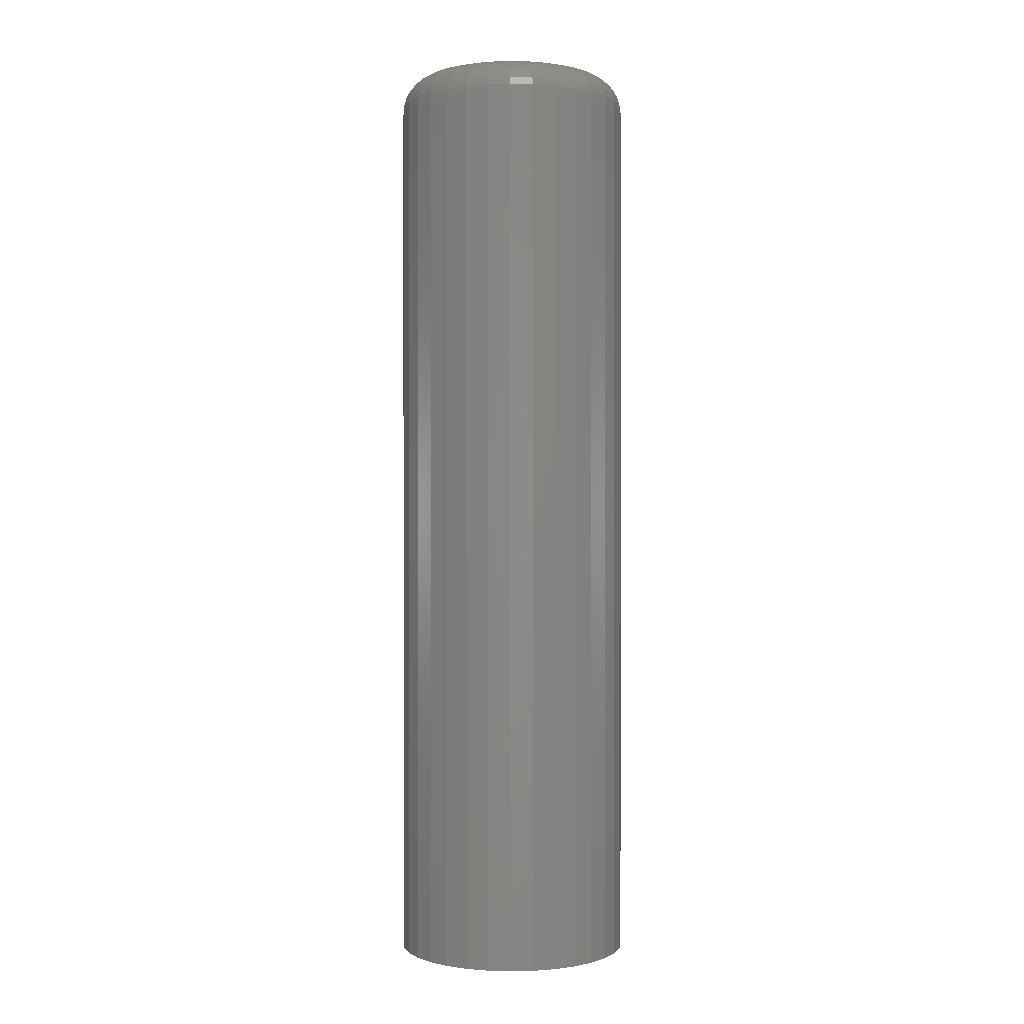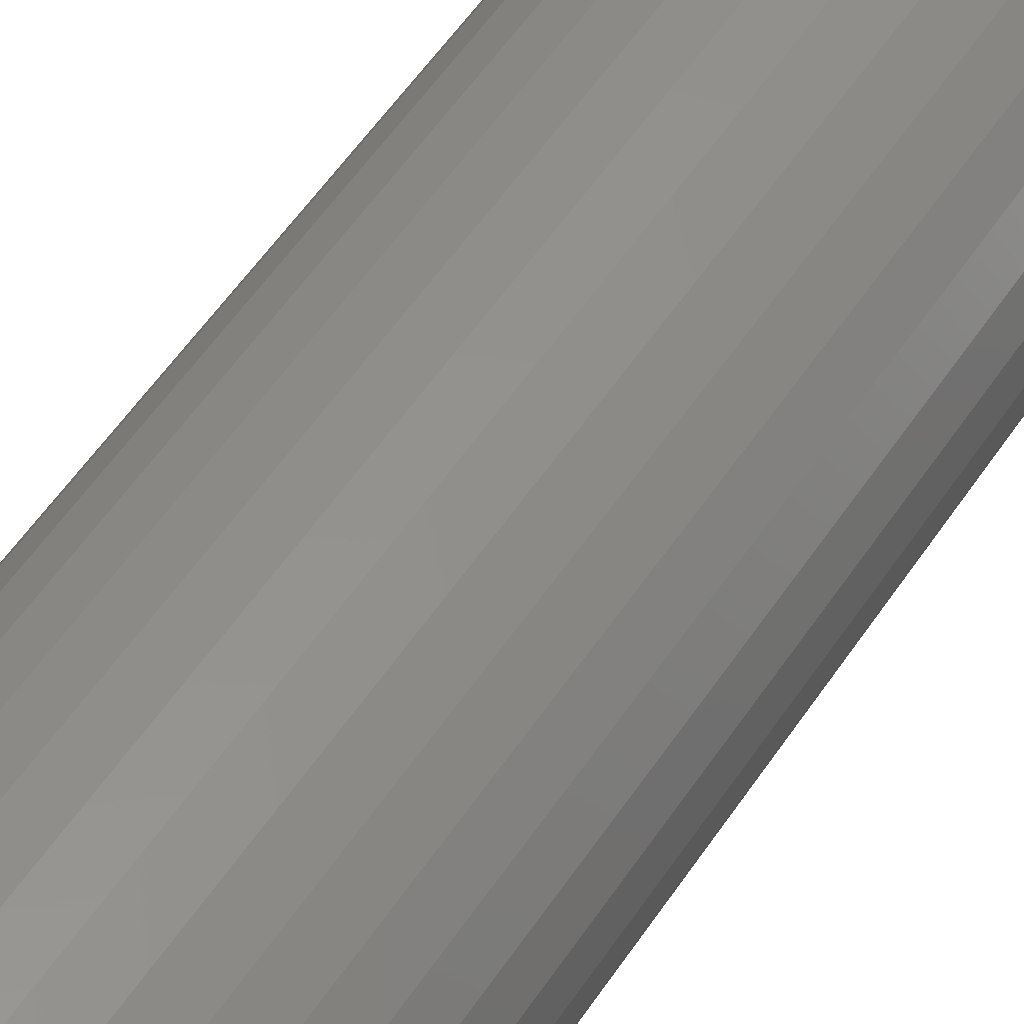
<metadata>
{"format":"stl","ext":"stl","renderer":"f3d","projection":"perspective","resolution":1024,"background":"white","views":[{"elev":0.4,"azim":-179.2,"up":"+Y"},{"elev":52.2,"azim":32.1,"up":"+Z"}]}
</metadata>
<code>
# stl→obj: 320 verts, 636 faces
v 0.005592 8.984e-18 0.06316
v 0.01791 9.668e-18 0.06194
v -0.006729 8.3e-18 0.06194
v -0.01858 7.642e-18 0.05835
v 0.02976 1.033e-17 0.05835
v -0.0295 7.036e-18 0.05251
v 0.04068 1.093e-17 0.05251
v -0.03907 6.505e-18 0.04466
v 0.05025 1.146e-17 0.04466
v -0.04692 6.069e-18 0.03509
v 0.05811 1.19e-17 0.03509
v 0.05025 1.146e-17 -0.04466
v -0.03907 6.505e-18 -0.04466
v 0.05811 1.19e-17 -0.03509
v -0.0295 7.036e-18 -0.05251
v 0.04068 1.093e-17 -0.05251
v -0.01858 7.642e-18 -0.05835
v 0.02976 1.033e-17 -0.05835
v -0.006729 8.3e-18 -0.06194
v 0.01791 9.668e-18 -0.06194
v 0.005592 8.984e-18 -0.06316
v -0.04692 6.069e-18 -0.03509
v -0.05276 5.745e-18 -0.02417
v 0.06394 1.222e-17 -0.02417
v -0.05635 5.545e-18 -0.01232
v 0.06754 1.242e-17 -0.01232
v -0.05757 5.478e-18 -5.752e-17
v 0.06875 1.249e-17 -3.236e-17
v -0.05635 5.545e-18 0.01232
v 0.06754 1.242e-17 0.01232
v -0.05276 5.745e-18 0.02417
v 0.06394 1.222e-17 0.02417
v 0.1 -0.03125 -1.227e-16
v 0.1 -0.75 -1.569e-17
v 0.09819 -0.03125 -0.01842
v 0.09819 -0.75 -0.01842
v 0.09281 -0.03125 -0.03613
v 0.09281 -0.75 -0.03613
v 0.08409 -0.03125 -0.05245
v 0.08409 -0.75 -0.05245
v 0.07235 -0.03125 -0.06676
v 0.07235 -0.75 -0.06676
v 0.05804 -0.03125 -0.0785
v 0.05804 -0.75 -0.0785
v 0.04172 -0.03125 -0.08722
v 0.04172 -0.75 -0.08722
v 0.02401 -0.03125 -0.09259
v 0.02401 -0.75 -0.09259
v 0.005592 -0.03125 -0.09441
v 0.005592 -0.75 -0.09441
v -0.01283 -0.03125 -0.09259
v -0.01283 -0.75 -0.09259
v -0.03054 -0.03125 -0.08722
v -0.03054 -0.75 -0.08722
v -0.04686 -0.03125 -0.0785
v -0.04686 -0.75 -0.0785
v -0.06116 -0.03125 -0.06676
v -0.06116 -0.75 -0.06676
v -0.07291 -0.03125 -0.05245
v -0.07291 -0.75 -0.05245
v -0.08163 -0.03125 -0.03613
v -0.08163 -0.75 -0.03613
v -0.087 -0.03125 -0.01842
v -0.087 -0.75 -0.01842
v -0.08882 -0.03125 7.432e-18
v -0.08882 -0.75 7.432e-18
v -0.087 -0.03125 0.01842
v -0.087 -0.75 0.01842
v -0.08163 -0.03125 0.03613
v -0.08163 -0.75 0.03613
v -0.07291 -0.03125 0.05245
v -0.07291 -0.75 0.05245
v -0.06116 -0.03125 0.06676
v -0.06116 -0.75 0.06676
v -0.04686 -0.03125 0.0785
v -0.04686 -0.75 0.0785
v -0.03054 -0.03125 0.08722
v -0.03054 -0.75 0.08722
v -0.01283 -0.03125 0.09259
v -0.01283 -0.75 0.09259
v 0.005592 -0.03125 0.09441
v 0.005592 -0.75 0.09441
v 0.02401 -0.03125 0.09259
v 0.02401 -0.75 0.09259
v 0.04172 -0.03125 0.08722
v 0.04172 -0.75 0.08722
v 0.05804 -0.03125 0.0785
v 0.05804 -0.75 0.0785
v 0.07235 -0.03125 0.06676
v 0.07235 -0.75 0.06676
v 0.08409 -0.03125 0.05245
v 0.08409 -0.75 0.05245
v 0.09281 -0.03125 0.03613
v 0.09281 -0.75 0.03613
v 0.09819 -0.03125 0.01842
v 0.09819 -0.75 0.01842
v -0.08822 -0.02515 -5.541e-17
v -0.08641 -0.02515 0.0183
v -0.08644 -0.01929 -5.532e-17
v -0.08467 -0.01929 0.01795
v -0.08355 -0.01389 -4.83e-17
v -0.08184 -0.01389 0.01739
v -0.07966 -0.009153 -4.822e-17
v -0.07802 -0.009153 0.01663
v -0.07493 -0.005267 -5.51e-17
v -0.07338 -0.005267 0.01571
v -0.06952 -0.002379 -4.118e-17
v -0.06808 -0.002379 0.01465
v -0.06366 -0.0006005 -4.462e-17
v -0.06233 -0.0006005 0.01351
v 0.0976 -0.02515 0.0183
v 0.0994 -0.02515 -2.15e-16
v 0.09585 -0.01929 0.01795
v 0.09762 -0.01929 -2.01e-16
v 0.09302 -0.01389 0.01739
v 0.09473 -0.01389 -2.01e-16
v 0.08921 -0.009153 0.01663
v 0.09085 -0.009153 -1.87e-16
v 0.08456 -0.005267 0.01571
v 0.08611 -0.005267 -1.869e-16
v 0.07927 -0.002379 0.01465
v 0.08071 -0.002379 -1.661e-16
v 0.07352 -0.0006005 0.01351
v 0.07485 -0.0006005 -1.591e-16
v 0.09226 -0.02515 0.0359
v 0.09062 -0.01929 0.03522
v 0.08795 -0.01389 0.03411
v 0.08436 -0.009153 0.03263
v 0.07998 -0.005267 0.03081
v 0.07499 -0.002379 0.02875
v 0.06957 -0.0006005 0.0265
v 0.08359 -0.02515 0.05212
v 0.08211 -0.01929 0.05113
v 0.07971 -0.01389 0.04952
v 0.07648 -0.009153 0.04737
v 0.07254 -0.005267 0.04473
v 0.06805 -0.002379 0.04173
v 0.06318 -0.0006005 0.03848
v 0.07192 -0.02515 0.06633
v 0.07067 -0.01929 0.06507
v 0.06862 -0.01389 0.06303
v 0.06588 -0.009153 0.06028
v 0.06253 -0.005267 0.05694
v 0.05871 -0.002379 0.05312
v 0.05456 -0.0006005 0.04897
v 0.05771 -0.02515 0.078
v 0.05672 -0.01929 0.07652
v 0.05512 -0.01389 0.07412
v 0.05296 -0.009153 0.07089
v 0.05033 -0.005267 0.06695
v 0.04732 -0.002379 0.06246
v 0.04407 -0.0006005 0.05758
v 0.04149 -0.02515 0.08667
v 0.04081 -0.01929 0.08502
v 0.03971 -0.01389 0.08236
v 0.03822 -0.009153 0.07877
v 0.03641 -0.005267 0.07439
v 0.03434 -0.002379 0.0694
v 0.03209 -0.0006005 0.06398
v 0.02389 -0.02515 0.092
v 0.02355 -0.01929 0.09026
v 0.02298 -0.01389 0.08743
v 0.02222 -0.009153 0.08362
v 0.0213 -0.005267 0.07897
v 0.02025 -0.002379 0.07367
v 0.0191 -0.0006005 0.06792
v 0.005592 -0.02515 0.09381
v 0.005592 -0.01929 0.09203
v 0.005592 -0.01389 0.08914
v 0.005592 -0.009153 0.08525
v 0.005592 -0.005267 0.08052
v 0.005592 -0.002379 0.07512
v 0.005592 -0.0006005 0.06925
v -0.01271 -0.02515 0.092
v -0.01236 -0.01929 0.09026
v -0.0118 -0.01389 0.08743
v -0.01104 -0.009153 0.08362
v -0.01012 -0.005267 0.07897
v -0.009062 -0.002379 0.07367
v -0.007919 -0.0006005 0.06792
v -0.03031 -0.02515 0.08667
v -0.02963 -0.01929 0.08502
v -0.02852 -0.01389 0.08236
v -0.02703 -0.009153 0.07877
v -0.02522 -0.005267 0.07439
v -0.02315 -0.002379 0.0694
v -0.02091 -0.0006005 0.06398
v -0.04652 -0.02515 0.078
v -0.04554 -0.01929 0.07652
v -0.04393 -0.01389 0.07412
v -0.04177 -0.009153 0.07089
v -0.03914 -0.005267 0.06695
v -0.03614 -0.002379 0.06246
v -0.03288 -0.0006005 0.05758
v -0.06074 -0.02515 0.06633
v -0.05948 -0.01929 0.06507
v -0.05744 -0.01389 0.06303
v -0.05469 -0.009153 0.06028
v -0.05134 -0.005267 0.05694
v -0.04752 -0.002379 0.05312
v -0.04338 -0.0006005 0.04897
v -0.07241 -0.02515 0.05212
v -0.07093 -0.01929 0.05113
v -0.06853 -0.01389 0.04952
v -0.06529 -0.009153 0.04737
v -0.06136 -0.005267 0.04473
v -0.05687 -0.002379 0.04173
v -0.05199 -0.0006005 0.03848
v -0.08107 -0.02515 0.0359
v -0.07943 -0.01929 0.03522
v -0.07676 -0.01389 0.03411
v -0.07317 -0.009153 0.03263
v -0.0688 -0.005267 0.03081
v -0.06381 -0.002379 0.02875
v -0.05839 -0.0006005 0.0265
v 0.0976 -0.02515 -0.0183
v 0.09585 -0.01929 -0.01795
v 0.09302 -0.01389 -0.01739
v 0.08921 -0.009153 -0.01663
v 0.08456 -0.005267 -0.01571
v 0.07927 -0.002379 -0.01465
v 0.07352 -0.0006005 -0.01351
v -0.08641 -0.02515 -0.0183
v -0.08467 -0.01929 -0.01795
v -0.08184 -0.01389 -0.01739
v -0.07802 -0.009153 -0.01663
v -0.07338 -0.005267 -0.01571
v -0.06808 -0.002379 -0.01465
v -0.06233 -0.0006005 -0.01351
v -0.08107 -0.02515 -0.0359
v -0.07943 -0.01929 -0.03522
v -0.07676 -0.01389 -0.03411
v -0.07317 -0.009153 -0.03263
v -0.0688 -0.005267 -0.03081
v -0.06381 -0.002379 -0.02875
v -0.05839 -0.0006005 -0.0265
v -0.07241 -0.02515 -0.05212
v -0.07093 -0.01929 -0.05113
v -0.06853 -0.01389 -0.04952
v -0.06529 -0.009153 -0.04737
v -0.06136 -0.005267 -0.04473
v -0.05687 -0.002379 -0.04173
v -0.05199 -0.0006005 -0.03848
v -0.06074 -0.02515 -0.06633
v -0.05948 -0.01929 -0.06507
v -0.05744 -0.01389 -0.06303
v -0.05469 -0.009153 -0.06028
v -0.05134 -0.005267 -0.05694
v -0.04752 -0.002379 -0.05312
v -0.04338 -0.0006005 -0.04897
v -0.04652 -0.02515 -0.078
v -0.04554 -0.01929 -0.07652
v -0.04393 -0.01389 -0.07412
v -0.04177 -0.009153 -0.07089
v -0.03914 -0.005267 -0.06695
v -0.03614 -0.002379 -0.06246
v -0.03288 -0.0006005 -0.05758
v -0.03031 -0.02515 -0.08667
v -0.02963 -0.01929 -0.08502
v -0.02852 -0.01389 -0.08236
v -0.02703 -0.009153 -0.07877
v -0.02522 -0.005267 -0.07439
v -0.02315 -0.002379 -0.0694
v -0.02091 -0.0006005 -0.06398
v -0.01271 -0.02515 -0.092
v -0.01236 -0.01929 -0.09026
v -0.0118 -0.01389 -0.08743
v -0.01104 -0.009153 -0.08362
v -0.01012 -0.005267 -0.07897
v -0.009062 -0.002379 -0.07367
v -0.007919 -0.0006005 -0.06792
v 0.005592 -0.02515 -0.09381
v 0.005592 -0.01929 -0.09203
v 0.005592 -0.01389 -0.08914
v 0.005592 -0.009153 -0.08525
v 0.005592 -0.005267 -0.08052
v 0.005592 -0.002379 -0.07512
v 0.005592 -0.0006005 -0.06925
v 0.02389 -0.02515 -0.092
v 0.02355 -0.01929 -0.09026
v 0.02298 -0.01389 -0.08743
v 0.02222 -0.009153 -0.08362
v 0.0213 -0.005267 -0.07897
v 0.02025 -0.002379 -0.07367
v 0.0191 -0.0006005 -0.06792
v 0.04149 -0.02515 -0.08667
v 0.04081 -0.01929 -0.08502
v 0.03971 -0.01389 -0.08236
v 0.03822 -0.009153 -0.07877
v 0.03641 -0.005267 -0.07439
v 0.03434 -0.002379 -0.0694
v 0.03209 -0.0006005 -0.06398
v 0.05771 -0.02515 -0.078
v 0.05672 -0.01929 -0.07652
v 0.05512 -0.01389 -0.07412
v 0.05296 -0.009153 -0.07089
v 0.05033 -0.005267 -0.06695
v 0.04732 -0.002379 -0.06246
v 0.04407 -0.0006005 -0.05758
v 0.07192 -0.02515 -0.06633
v 0.07067 -0.01929 -0.06507
v 0.06862 -0.01389 -0.06303
v 0.06588 -0.009153 -0.06028
v 0.06253 -0.005267 -0.05694
v 0.05871 -0.002379 -0.05312
v 0.05456 -0.0006005 -0.04897
v 0.08359 -0.02515 -0.05212
v 0.08211 -0.01929 -0.05113
v 0.07971 -0.01389 -0.04952
v 0.07648 -0.009153 -0.04737
v 0.07254 -0.005267 -0.04473
v 0.06805 -0.002379 -0.04173
v 0.06318 -0.0006005 -0.03848
v 0.09226 -0.02515 -0.0359
v 0.09062 -0.01929 -0.03522
v 0.08795 -0.01389 -0.03411
v 0.08436 -0.009153 -0.03263
v 0.07998 -0.005267 -0.03081
v 0.07499 -0.002379 -0.02875
v 0.06957 -0.0006005 -0.0265
f 1 2 3
f 4 3 2
f 5 4 2
f 6 4 5
f 7 6 5
f 8 6 7
f 9 8 7
f 10 8 9
f 11 10 9
f 12 13 14
f 15 13 12
f 16 15 12
f 17 15 16
f 18 17 16
f 19 17 18
f 20 19 18
f 21 19 20
f 13 22 14
f 14 22 23
f 14 23 24
f 24 23 25
f 24 25 26
f 26 25 27
f 26 27 28
f 28 27 29
f 28 29 30
f 30 29 31
f 30 31 32
f 32 31 10
f 32 10 11
f 33 34 35
f 35 34 36
f 35 36 37
f 37 36 38
f 37 38 39
f 39 38 40
f 39 40 41
f 41 40 42
f 41 42 43
f 43 42 44
f 43 44 45
f 45 44 46
f 45 46 47
f 47 46 48
f 47 48 49
f 49 48 50
f 49 50 51
f 51 50 52
f 51 52 53
f 53 52 54
f 53 54 55
f 55 54 56
f 55 56 57
f 57 56 58
f 57 58 59
f 59 58 60
f 59 60 61
f 61 60 62
f 61 62 63
f 63 62 64
f 63 64 65
f 65 64 66
f 65 66 67
f 67 66 68
f 67 68 69
f 69 68 70
f 69 70 71
f 71 70 72
f 71 72 73
f 73 72 74
f 73 74 75
f 75 74 76
f 75 76 77
f 77 76 78
f 77 78 79
f 79 78 80
f 79 80 81
f 81 80 82
f 81 82 83
f 83 82 84
f 83 84 85
f 85 84 86
f 85 86 87
f 87 86 88
f 87 88 89
f 89 88 90
f 89 90 91
f 91 90 92
f 91 92 93
f 93 92 94
f 93 94 95
f 95 94 96
f 95 96 33
f 33 96 34
f 65 67 97
f 97 67 98
f 97 98 99
f 99 98 100
f 99 100 101
f 101 100 102
f 101 102 103
f 103 102 104
f 103 104 105
f 105 104 106
f 105 106 107
f 107 106 108
f 107 108 109
f 109 108 110
f 109 110 27
f 27 110 29
f 95 33 111
f 111 33 112
f 111 112 113
f 113 112 114
f 113 114 115
f 115 114 116
f 115 116 117
f 117 116 118
f 117 118 119
f 119 118 120
f 119 120 121
f 121 120 122
f 121 122 123
f 123 122 124
f 123 124 30
f 30 124 28
f 93 95 125
f 125 95 111
f 125 111 126
f 126 111 113
f 126 113 127
f 127 113 115
f 127 115 128
f 128 115 117
f 128 117 129
f 129 117 119
f 129 119 130
f 130 119 121
f 130 121 131
f 131 121 123
f 131 123 32
f 32 123 30
f 91 93 132
f 132 93 125
f 132 125 133
f 133 125 126
f 133 126 134
f 134 126 127
f 134 127 135
f 135 127 128
f 135 128 136
f 136 128 129
f 136 129 137
f 137 129 130
f 137 130 138
f 138 130 131
f 138 131 11
f 11 131 32
f 89 91 139
f 139 91 132
f 139 132 140
f 140 132 133
f 140 133 141
f 141 133 134
f 141 134 142
f 142 134 135
f 142 135 143
f 143 135 136
f 143 136 144
f 144 136 137
f 144 137 145
f 145 137 138
f 145 138 9
f 9 138 11
f 87 89 146
f 146 89 139
f 146 139 147
f 147 139 140
f 147 140 148
f 148 140 141
f 148 141 149
f 149 141 142
f 149 142 150
f 150 142 143
f 150 143 151
f 151 143 144
f 151 144 152
f 152 144 145
f 152 145 7
f 7 145 9
f 85 87 153
f 153 87 146
f 153 146 154
f 154 146 147
f 154 147 155
f 155 147 148
f 155 148 156
f 156 148 149
f 156 149 157
f 157 149 150
f 157 150 158
f 158 150 151
f 158 151 159
f 159 151 152
f 159 152 5
f 5 152 7
f 83 85 160
f 160 85 153
f 160 153 161
f 161 153 154
f 161 154 162
f 162 154 155
f 162 155 163
f 163 155 156
f 163 156 164
f 164 156 157
f 164 157 165
f 165 157 158
f 165 158 166
f 166 158 159
f 166 159 2
f 2 159 5
f 81 83 167
f 167 83 160
f 167 160 168
f 168 160 161
f 168 161 169
f 169 161 162
f 169 162 170
f 170 162 163
f 170 163 171
f 171 163 164
f 171 164 172
f 172 164 165
f 172 165 173
f 173 165 166
f 173 166 1
f 1 166 2
f 79 81 174
f 174 81 167
f 174 167 175
f 175 167 168
f 175 168 176
f 176 168 169
f 176 169 177
f 177 169 170
f 177 170 178
f 178 170 171
f 178 171 179
f 179 171 172
f 179 172 180
f 180 172 173
f 180 173 3
f 3 173 1
f 77 79 181
f 181 79 174
f 181 174 182
f 182 174 175
f 182 175 183
f 183 175 176
f 183 176 184
f 184 176 177
f 184 177 185
f 185 177 178
f 185 178 186
f 186 178 179
f 186 179 187
f 187 179 180
f 187 180 4
f 4 180 3
f 75 77 188
f 188 77 181
f 188 181 189
f 189 181 182
f 189 182 190
f 190 182 183
f 190 183 191
f 191 183 184
f 191 184 192
f 192 184 185
f 192 185 193
f 193 185 186
f 193 186 194
f 194 186 187
f 194 187 6
f 6 187 4
f 73 75 195
f 195 75 188
f 195 188 196
f 196 188 189
f 196 189 197
f 197 189 190
f 197 190 198
f 198 190 191
f 198 191 199
f 199 191 192
f 199 192 200
f 200 192 193
f 200 193 201
f 201 193 194
f 201 194 8
f 8 194 6
f 71 73 202
f 202 73 195
f 202 195 203
f 203 195 196
f 203 196 204
f 204 196 197
f 204 197 205
f 205 197 198
f 205 198 206
f 206 198 199
f 206 199 207
f 207 199 200
f 207 200 208
f 208 200 201
f 208 201 10
f 10 201 8
f 69 71 209
f 209 71 202
f 209 202 210
f 210 202 203
f 210 203 211
f 211 203 204
f 211 204 212
f 212 204 205
f 212 205 213
f 213 205 206
f 213 206 214
f 214 206 207
f 214 207 215
f 215 207 208
f 215 208 31
f 31 208 10
f 67 69 98
f 98 69 209
f 98 209 100
f 100 209 210
f 100 210 102
f 102 210 211
f 102 211 104
f 104 211 212
f 104 212 106
f 106 212 213
f 106 213 108
f 108 213 214
f 108 214 110
f 110 214 215
f 110 215 29
f 29 215 31
f 33 35 112
f 112 35 216
f 112 216 114
f 114 216 217
f 114 217 116
f 116 217 218
f 116 218 118
f 118 218 219
f 118 219 120
f 120 219 220
f 120 220 122
f 122 220 221
f 122 221 124
f 124 221 222
f 124 222 28
f 28 222 26
f 63 65 223
f 223 65 97
f 223 97 224
f 224 97 99
f 224 99 225
f 225 99 101
f 225 101 226
f 226 101 103
f 226 103 227
f 227 103 105
f 227 105 228
f 228 105 107
f 228 107 229
f 229 107 109
f 229 109 25
f 25 109 27
f 61 63 230
f 230 63 223
f 230 223 231
f 231 223 224
f 231 224 232
f 232 224 225
f 232 225 233
f 233 225 226
f 233 226 234
f 234 226 227
f 234 227 235
f 235 227 228
f 235 228 236
f 236 228 229
f 236 229 23
f 23 229 25
f 59 61 237
f 237 61 230
f 237 230 238
f 238 230 231
f 238 231 239
f 239 231 232
f 239 232 240
f 240 232 233
f 240 233 241
f 241 233 234
f 241 234 242
f 242 234 235
f 242 235 243
f 243 235 236
f 243 236 22
f 22 236 23
f 57 59 244
f 244 59 237
f 244 237 245
f 245 237 238
f 245 238 246
f 246 238 239
f 246 239 247
f 247 239 240
f 247 240 248
f 248 240 241
f 248 241 249
f 249 241 242
f 249 242 250
f 250 242 243
f 250 243 13
f 13 243 22
f 55 57 251
f 251 57 244
f 251 244 252
f 252 244 245
f 252 245 253
f 253 245 246
f 253 246 254
f 254 246 247
f 254 247 255
f 255 247 248
f 255 248 256
f 256 248 249
f 256 249 257
f 257 249 250
f 257 250 15
f 15 250 13
f 53 55 258
f 258 55 251
f 258 251 259
f 259 251 252
f 259 252 260
f 260 252 253
f 260 253 261
f 261 253 254
f 261 254 262
f 262 254 255
f 262 255 263
f 263 255 256
f 263 256 264
f 264 256 257
f 264 257 17
f 17 257 15
f 51 53 265
f 265 53 258
f 265 258 266
f 266 258 259
f 266 259 267
f 267 259 260
f 267 260 268
f 268 260 261
f 268 261 269
f 269 261 262
f 269 262 270
f 270 262 263
f 270 263 271
f 271 263 264
f 271 264 19
f 19 264 17
f 49 51 272
f 272 51 265
f 272 265 273
f 273 265 266
f 273 266 274
f 274 266 267
f 274 267 275
f 275 267 268
f 275 268 276
f 276 268 269
f 276 269 277
f 277 269 270
f 277 270 278
f 278 270 271
f 278 271 21
f 21 271 19
f 47 49 279
f 279 49 272
f 279 272 280
f 280 272 273
f 280 273 281
f 281 273 274
f 281 274 282
f 282 274 275
f 282 275 283
f 283 275 276
f 283 276 284
f 284 276 277
f 284 277 285
f 285 277 278
f 285 278 20
f 20 278 21
f 45 47 286
f 286 47 279
f 286 279 287
f 287 279 280
f 287 280 288
f 288 280 281
f 288 281 289
f 289 281 282
f 289 282 290
f 290 282 283
f 290 283 291
f 291 283 284
f 291 284 292
f 292 284 285
f 292 285 18
f 18 285 20
f 43 45 293
f 293 45 286
f 293 286 294
f 294 286 287
f 294 287 295
f 295 287 288
f 295 288 296
f 296 288 289
f 296 289 297
f 297 289 290
f 297 290 298
f 298 290 291
f 298 291 299
f 299 291 292
f 299 292 16
f 16 292 18
f 41 43 300
f 300 43 293
f 300 293 301
f 301 293 294
f 301 294 302
f 302 294 295
f 302 295 303
f 303 295 296
f 303 296 304
f 304 296 297
f 304 297 305
f 305 297 298
f 305 298 306
f 306 298 299
f 306 299 12
f 12 299 16
f 39 41 307
f 307 41 300
f 307 300 308
f 308 300 301
f 308 301 309
f 309 301 302
f 309 302 310
f 310 302 303
f 310 303 311
f 311 303 304
f 311 304 312
f 312 304 305
f 312 305 313
f 313 305 306
f 313 306 14
f 14 306 12
f 37 39 314
f 314 39 307
f 314 307 315
f 315 307 308
f 315 308 316
f 316 308 309
f 316 309 317
f 317 309 310
f 317 310 318
f 318 310 311
f 318 311 319
f 319 311 312
f 319 312 320
f 320 312 313
f 320 313 24
f 24 313 14
f 35 37 216
f 216 37 314
f 216 314 217
f 217 314 315
f 217 315 218
f 218 315 316
f 218 316 219
f 219 316 317
f 219 317 220
f 220 317 318
f 220 318 221
f 221 318 319
f 221 319 222
f 222 319 320
f 222 320 26
f 26 320 24
f 80 84 82
f 84 80 78
f 84 78 86
f 86 78 76
f 86 76 88
f 44 54 46
f 46 54 52
f 46 52 48
f 48 52 50
f 88 76 90
f 90 76 74
f 90 74 92
f 92 74 72
f 92 72 94
f 94 72 70
f 94 70 96
f 96 70 68
f 96 68 34
f 34 68 66
f 34 66 36
f 36 66 64
f 36 64 38
f 38 64 62
f 38 62 40
f 40 62 60
f 40 60 42
f 42 60 58
f 42 58 44
f 44 58 56
f 44 56 54

</code>
